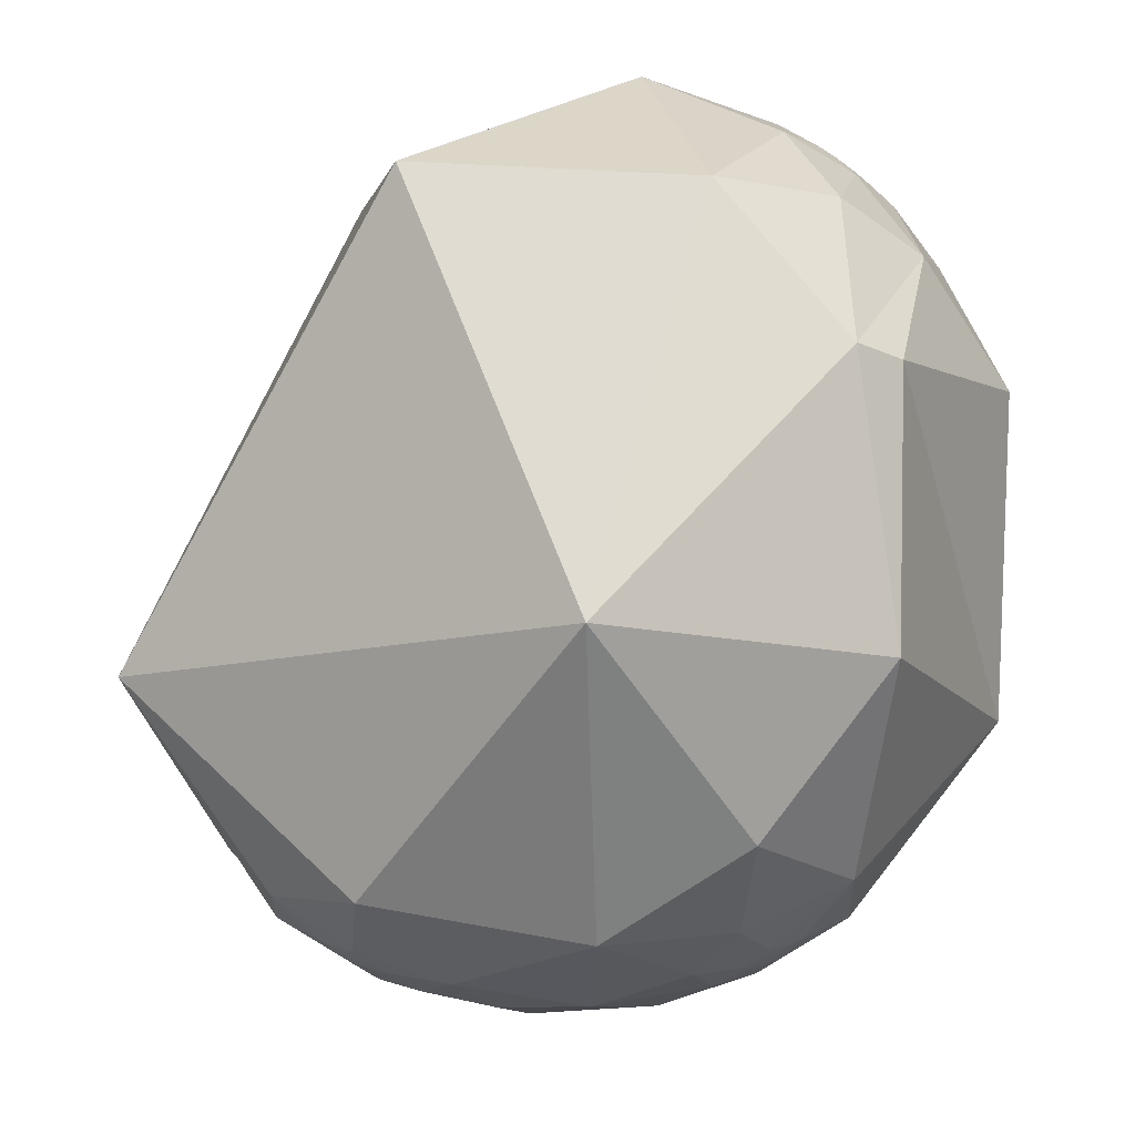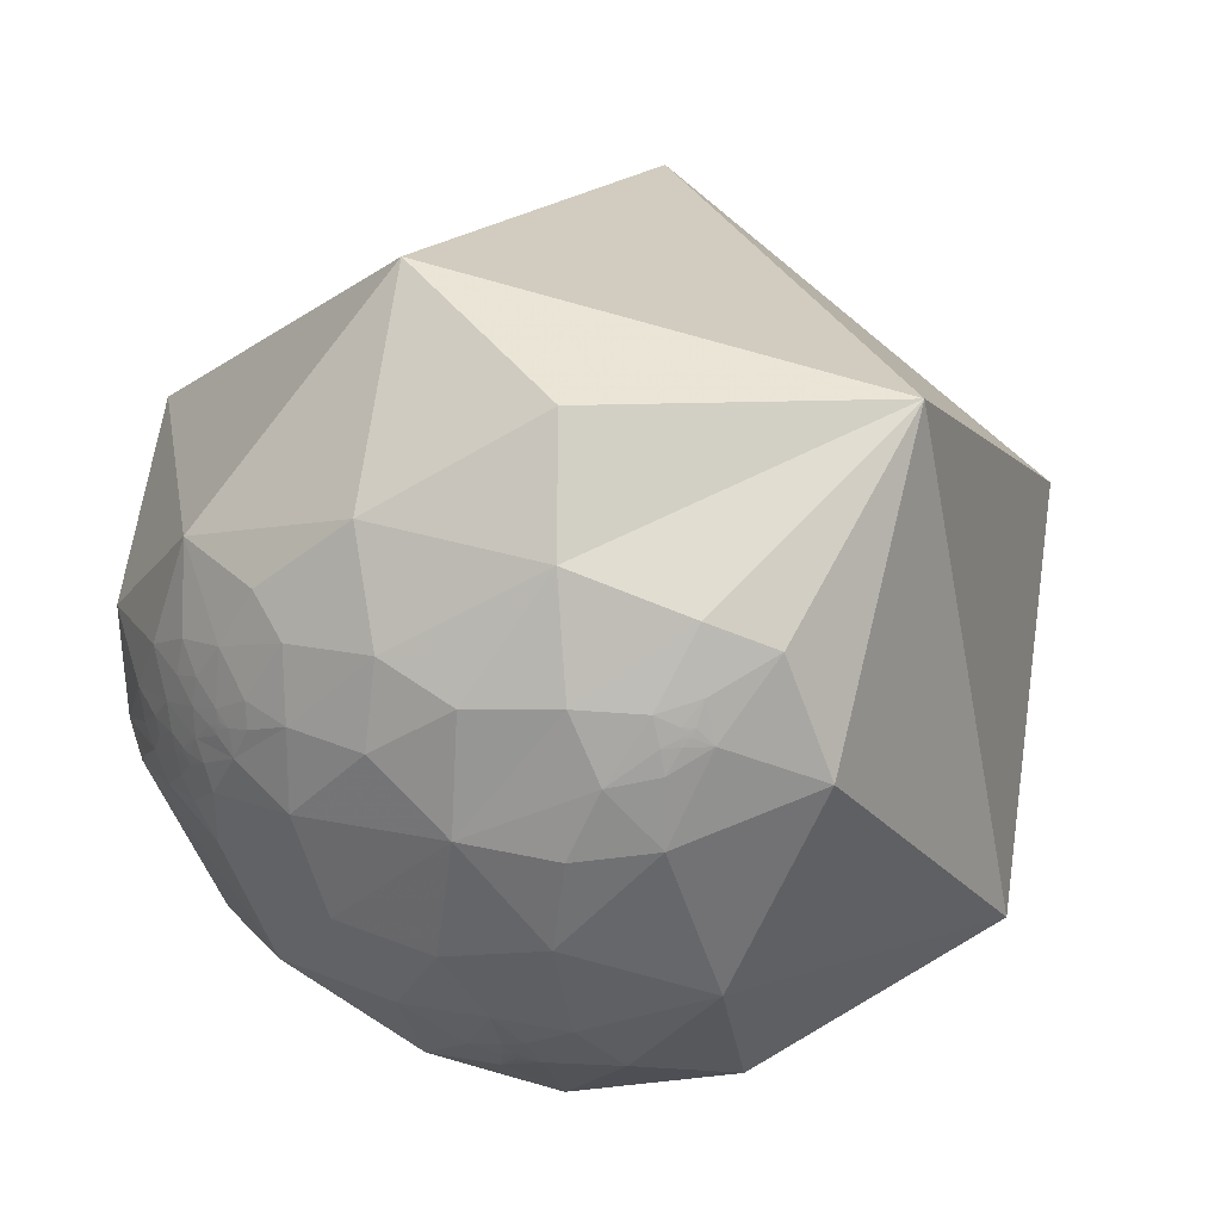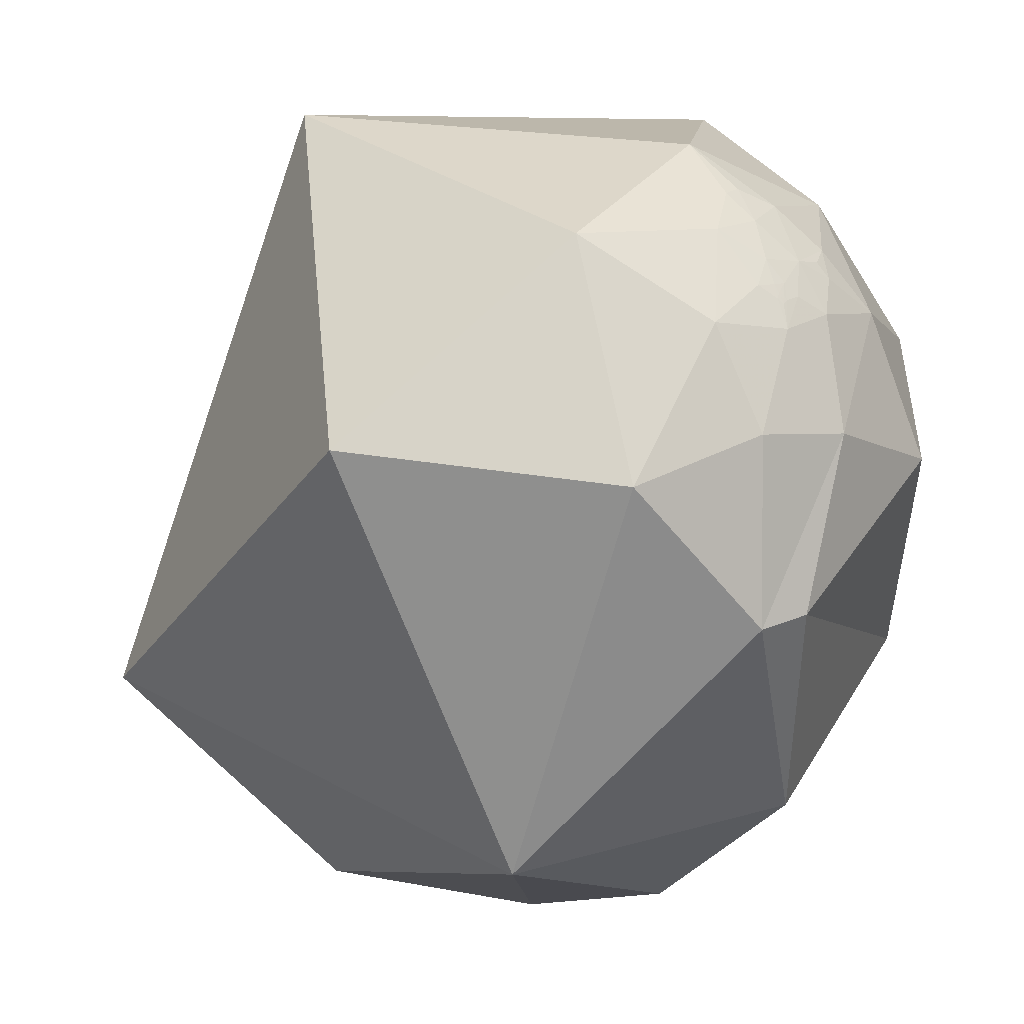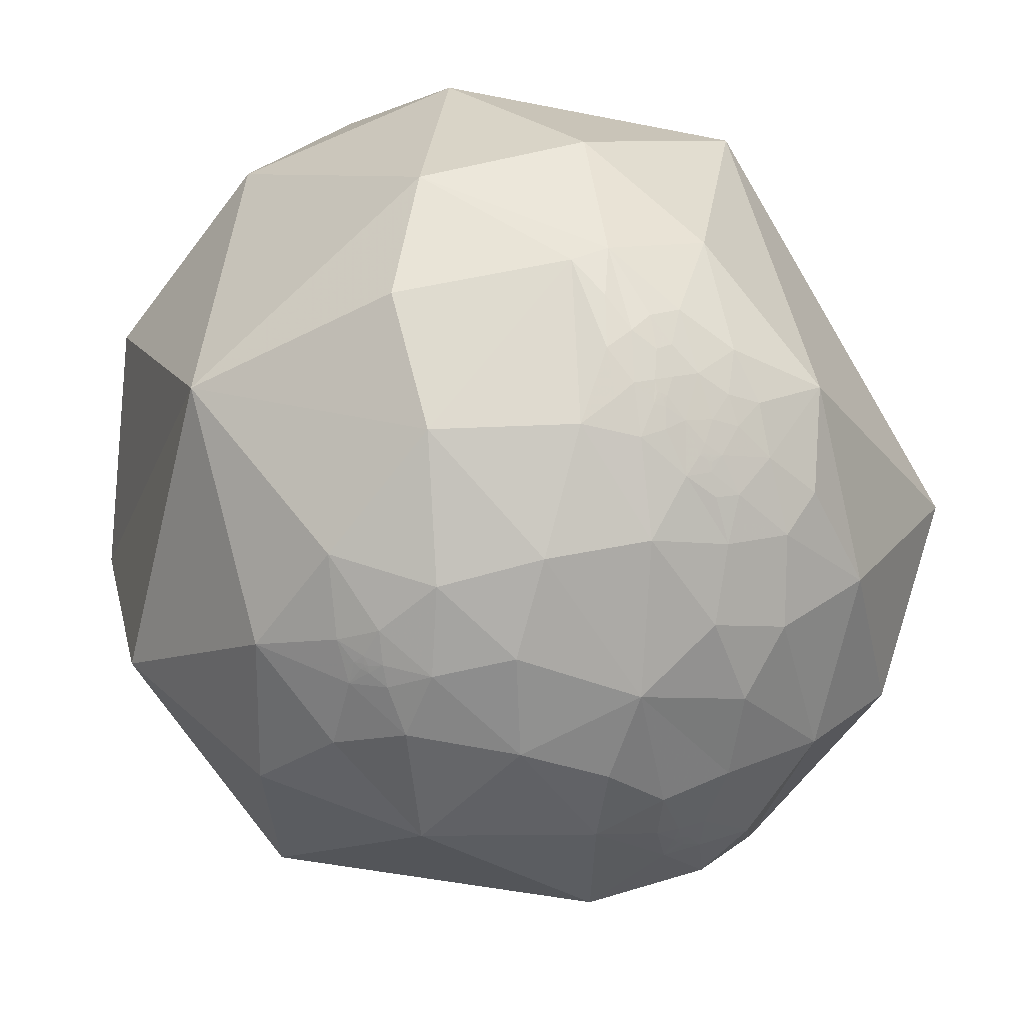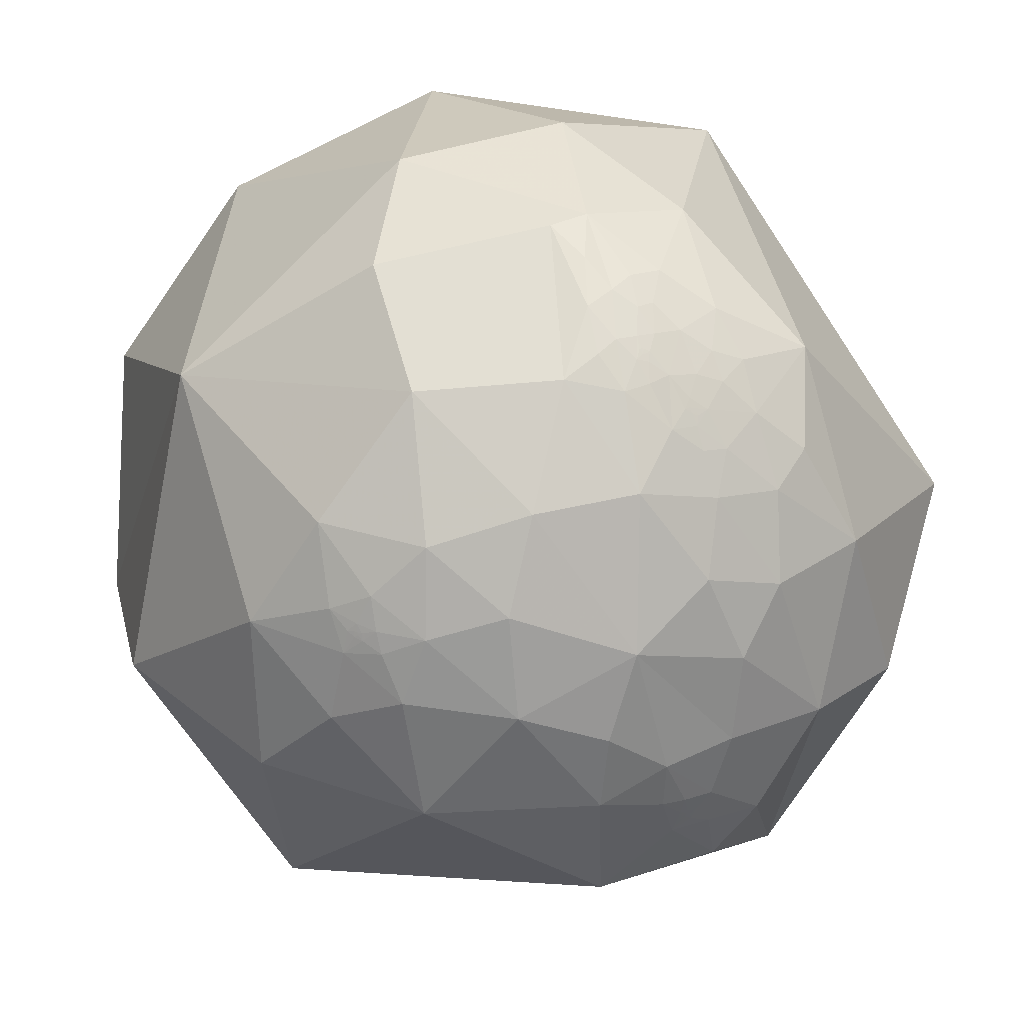
<metadata>
{"format":"obj","ext":"obj","renderer":"f3d","projection":"perspective","resolution":1024,"background":"white","views":[{"elev":-25.1,"azim":86.0,"up":"+Y"},{"elev":-51.2,"azim":-26.6,"up":"+Y"},{"elev":21.2,"azim":88.2,"up":"+Y"},{"elev":-51.9,"azim":-132.0,"up":"+Y"},{"elev":-57.2,"azim":-129.3,"up":"+Y"}]}
</metadata>
<code>
v -0.7559 -0.5945 -0.2743
v -0.7555 -0.5947 -0.2749
v -0.7558 -0.5941 -0.2752
v -0.756 -0.5941 -0.2746
v -0.01112 -0.9083 -0.4182
v 0.4723 0.5778 -0.6657
v 0.3734 0.628 -0.6828
v -0.7556 -0.5948 -0.2744
v -0.756 -0.5939 -0.275
v -0.7557 -0.5944 -0.2749
v -0.7557 -0.5946 -0.2747
v -0.7557 -0.5945 -0.2747
v -0.7557 -0.5944 -0.2748
v -0.7558 -0.5943 -0.2747
v -0.7555 -0.594 -0.2763
v -0.7548 -0.596 -0.2739
v -0.7521 -0.5989 -0.2749
v -0.756 -0.5947 -0.2735
v -0.7564 -0.5931 -0.2756
v -0.7569 -0.5915 -0.2777
v -0.7587 -0.5895 -0.2772
v -0.7539 -0.5991 -0.2697
v -0.7571 -0.5895 -0.2817
v -0.7399 -0.6114 -0.2806
v -0.75 -0.6091 -0.2577
v -0.7563 -0.5967 -0.2684
v -0.7536 -0.5927 -0.2842
v -0.7628 -0.5905 -0.2638
v -0.7867 -0.5553 -0.2697
v -0.7651 -0.57 -0.2996
v -0.7387 -0.5855 -0.3338
v -0.7269 -0.6449 -0.2362
v 0.4092 0.6775 -0.6112
v -0.01002 -0.9082 -0.4183
v 0.5327 0.6288 -0.5664
v 0.5216 0.6388 -0.5655
v -0.2448 -0.87 -0.4279
v -0.4318 -0.8494 -0.3034
v -0.2549 -0.9415 -0.2203
v -0.8161 -0.496 -0.2965
v -0.7569 -0.6193 -0.2087
v 0.1853 -0.9224 -0.3388
v 0.4353 -0.8323 -0.3432
v 0.2321 -0.9712 -0.05353
v -0.01062 -0.9083 -0.4182
v -0.7398 -0.5341 -0.4091
v -0.7023 -0.6184 -0.3526
v -0.01039 -0.9083 -0.4182
v -0.3469 -0.937 0.04185
v -0.1097 -0.7877 -0.6062
v -0.854 -0.4205 -0.3065
v 0.3627 0.6609 -0.657
v 0.3056 0.6714 -0.6752
v 0.5309 0.6328 -0.5636
v 0.5287 0.6318 -0.5668
v 0.4992 0.6258 -0.5993
v 0.626 0.3645 -0.6894
v 0.3104 0.5303 -0.789
v 0.5421 0.6235 -0.5635
v -0.7956 -0.5137 -0.3211
v -0.8183 -0.4505 -0.357
v -0.817 -0.5312 -0.2242
v -0.7846 -0.4903 -0.3796
v -0.8207 -0.32 -0.4732
v -0.7827 -0.4301 -0.45
v -0.6337 -0.6698 -0.3871
v -0.691 -0.6691 -0.2734
v -0.5831 -0.799 -0.1469
v -0.7676 -0.3616 -0.5292
v -0.837 0.008806 -0.5472
v -0.9273 -0.234 -0.2921
v -0.5776 0.3915 -0.7163
v -0.2495 0.6066 -0.7548
v 0.07025 0.7107 -0.6999
v 0.7612 0.412 -0.5007
v 0.5825 0.581 -0.5685
v 0.5338 0.6347 -0.5587
v 0.5293 0.6268 -0.5718
v 0.4962 0.6547 -0.5702
v 0.9067 0.3556 -0.2268
v 0.8311 -0.556 0.01172
v 0.6126 -0.5125 -0.6017
v 0.0002715 -0.386 -0.9225
v -0.4189 -0.6735 -0.609
v 0.1687 -0.803 -0.5715
v -0.003388 -0.872 -0.4894
v 0.04509 -0.9092 -0.4138
v -0.0001079 -0.9073 -0.4204
v -0.00712 -0.9147 -0.4041
v -0.04401 -0.9166 -0.3975
v -0.009262 -0.9094 -0.4158
v -0.01821 -0.9094 -0.4156
v -0.009943 -0.9085 -0.4178
v -0.01035 -0.9083 -0.4183
v -0.01006 -0.9082 -0.4184
v -0.009042 -0.908 -0.4188
v -0.01217 -0.9061 -0.4228
v -0.02537 -0.9002 -0.4348
v -0.01531 -0.9327 -0.3604
v -0.105 -0.9426 -0.3168
v 0.0379 -0.9639 -0.2637
v -0.09924 -0.9927 -0.06858
v -0.09067 -0.8889 -0.449
v -0.009756 -0.9082 -0.4184
v -0.009915 -0.9083 -0.4183
v -0.009103 -0.9033 -0.429
v 0.001328 -0.8991 -0.4378
v -0.4833 -0.4123 -0.7723
v -0.5904 -0.1131 -0.7992
v -0.1183 0.3349 -0.9348
v 0.3595 0.2074 -0.9098
v 0.7988 0.02733 -0.6009
v 0.8656 0.02358 -0.5002
v 0.2921 0.7671 -0.5711
v -0.7404 -0.6588 -0.1332
v -0.7404 -0.6591 -0.1321
v -0.7406 -0.6586 -0.1329
v -0.08562 -0.9079 0.4104
v 0.4759 0.7681 -0.4283
v 0.3574 0.8139 -0.4581
v -0.7401 -0.6592 -0.1329
v -0.74 -0.6595 -0.1322
v -0.7407 -0.6587 -0.1324
v -0.7401 -0.6593 -0.1323
v -0.7401 -0.6593 -0.1325
v -0.7402 -0.6592 -0.1326
v -0.7402 -0.6592 -0.1324
v -0.7404 -0.659 -0.1327
v -0.7402 -0.6596 -0.1304
v -0.7392 -0.6603 -0.1328
v -0.7368 -0.6636 -0.1292
v -0.7407 -0.6583 -0.1342
v -0.7413 -0.6581 -0.1319
v -0.7423 -0.6574 -0.1295
v -0.7449 -0.6541 -0.1313
v -0.7383 -0.6603 -0.1372
v -0.7432 -0.6575 -0.1242
v -0.7268 -0.678 -0.1098
v -0.7344 -0.6623 -0.1484
v -0.7417 -0.6558 -0.1406
v -0.74 -0.6622 -0.1178
v -0.7525 -0.6413 -0.1499
v -0.7856 -0.5984 -0.1574
v -0.7566 -0.6454 -0.1051
v -0.7277 -0.6852 -0.03016
v -0.7026 -0.7077 -0.07359
v 0.4743 0.7011 -0.5324
v 0.3901 0.7617 -0.5173
v -0.08464 -0.9077 0.411
v 0.518 0.6469 -0.5597
v 0.5277 0.6429 -0.5552
v 0.5264 0.6393 -0.5605
v -0.4406 -0.86 0.2574
v -0.2837 -0.8878 0.3624
v -0.8266 -0.5433 -0.1468
v 0.2047 -0.8867 0.4146
v -0.08517 -0.9078 0.4106
v -0.7194 -0.6842 0.1193
v -0.6566 -0.7543 0.002685
v -0.08496 -0.9078 0.4107
v 0.01744 -0.8117 0.5839
v -0.1361 -0.806 0.5761
v -0.874 -0.4552 -0.1703
v 0.3202 0.8129 -0.4865
v 0.235 0.8905 -0.3896
v 0.5462 0.6657 -0.5085
v -0.6971 -0.7005 -0.153
v -0.8031 -0.5875 -0.09933
v -0.8462 -0.5275 -0.07557
v -0.7975 -0.6033 -0.002673
v -0.9089 -0.4134 0.05525
v -0.7922 -0.5944 0.1381
v -0.5885 -0.7736 0.2348
v -0.5334 -0.8421 0.0795
v -0.6997 -0.6105 0.3712
v -0.9317 0.3146 -0.1817
v -0.3164 0.82 -0.4769
v 0.596 0.7931 -0.1255
v 0.6675 0.623 -0.4078
v 0.542 0.6349 -0.5505
v 0.5177 0.6583 -0.5465
v 0.1411 -0.3978 0.9066
v -0.3888 -0.7504 0.5345
v -0.08012 -0.8741 0.479
v -0.02867 -0.9084 0.4172
v -0.08588 -0.9367 0.3393
v -0.07473 -0.9068 0.4148
v -0.08083 -0.9151 0.3951
v -0.1146 -0.9187 0.3779
v -0.09191 -0.9095 0.4053
v -0.08373 -0.9091 0.4082
v -0.08453 -0.908 0.4104
v -0.08493 -0.9078 0.4108
v -0.08467 -0.9077 0.411
v -0.08366 -0.9075 0.4115
v -0.08649 -0.9059 0.4147
v -0.09822 -0.9009 0.4228
v -0.1726 -0.9461 0.2741
v -0.02338 -0.9759 0.217
v -0.1662 -0.9789 0.1193
v -0.1514 -0.8943 0.4211
v -0.08346 -0.9031 0.4213
v -0.08437 -0.9077 0.4111
v -0.08453 -0.9077 0.4109
v -0.07361 -0.8989 0.4319
v -0.4681 -0.5419 0.698
v -0.7517 -0.1818 0.634
v -0.1173 0.8828 0.4548
v 0.8289 0.4123 0.3781
f 9 3 14
f 9 14 4
f 6 58 7
f 15 2 3
f 14 13 12
f 14 12 8
f 8 12 11
f 8 11 2
f 2 11 10
f 2 10 3
f 10 13 3
f 3 13 14
f 9 19 3
f 15 17 16
f 17 22 16
f 22 18 16
f 20 15 19
f 17 15 23
f 15 20 23
f 23 20 21
f 21 28 30
f 21 30 23
f 23 30 27
f 28 26 25
f 29 30 28
f 32 25 24
f 36 54 55
f 55 54 35
f 40 29 62
f 25 41 28
f 42 43 44
f 44 101 42
f 46 31 63
f 39 49 38
f 5 92 97
f 59 35 54
f 6 57 58
f 56 76 6
f 56 78 76
f 76 78 59
f 11 13 10
f 11 12 13
f 14 1 4
f 15 16 2
f 2 16 8
f 8 18 1
f 1 18 4
f 9 4 19
f 18 8 16
f 19 4 18
f 17 25 22
f 25 26 22
f 22 26 18
f 26 21 18
f 18 21 19
f 21 20 19
f 27 30 24
f 24 17 27
f 27 17 23
f 25 17 24
f 21 26 28
f 15 3 19
f 32 41 25
f 62 29 41
f 40 60 29
f 60 40 61
f 60 63 30
f 30 63 31
f 63 60 61
f 40 51 61
f 61 51 64
f 61 64 63
f 63 65 46
f 46 65 69
f 46 66 47
f 47 66 67
f 67 66 68
f 49 68 38
f 38 68 66
f 66 46 69
f 65 64 69
f 64 65 63
f 64 51 71
f 71 70 64
f 114 53 74
f 53 58 74
f 54 77 59
f 54 36 152
f 55 35 78
f 35 59 78
f 76 75 57
f 78 56 79
f 79 36 78
f 78 36 55
f 75 80 113
f 44 43 81
f 81 43 82
f 82 43 85
f 85 83 82
f 85 50 83
f 83 50 84
f 84 50 37
f 85 86 50
f 42 87 85
f 85 87 86
f 99 89 87
f 87 89 88
f 90 92 89
f 89 92 91
f 5 48 93
f 95 94 5
f 5 94 45
f 48 45 94
f 105 48 94
f 34 105 94
f 94 95 34
f 96 5 97
f 95 5 96
f 92 98 97
f 99 100 90
f 90 89 99
f 101 99 87
f 101 87 42
f 102 101 44
f 102 100 101
f 101 100 99
f 90 100 103
f 103 98 90
f 98 92 90
f 106 97 98
f 95 96 104
f 104 34 95
f 104 96 105
f 104 105 34
f 105 96 93
f 48 105 93
f 106 98 107
f 98 86 107
f 98 103 86
f 39 37 100
f 100 37 103
f 39 100 102
f 39 38 37
f 86 87 107
f 107 87 88
f 88 106 107
f 88 89 91
f 37 50 103
f 103 50 86
f 5 45 48
f 84 37 38
f 84 66 69
f 84 38 66
f 69 108 84
f 109 69 64
f 64 70 109
f 109 70 72
f 108 69 109
f 108 83 84
f 108 109 83
f 83 109 110
f 109 72 110
f 110 72 73
f 110 111 83
f 111 112 83
f 82 112 113
f 57 113 112
f 57 111 58
f 111 57 112
f 110 73 74
f 110 58 111
f 110 74 58
f 113 57 75
f 82 113 81
f 83 112 82
f 68 167 67
f 28 41 29
f 40 62 51
f 57 6 76
f 7 53 52
f 33 7 52
f 53 33 52
f 56 6 33
f 33 79 56
f 43 42 85
f 49 39 102
f 93 91 5
f 5 91 92
f 96 91 93
f 96 88 91
f 97 88 96
f 97 106 88
f 30 29 60
f 30 31 24
f 8 1 14
f 7 33 6
f 7 58 53
f 53 114 33
f 116 123 128
f 123 117 128
f 120 165 119
f 122 129 116
f 127 128 126
f 128 121 126
f 126 121 125
f 121 122 125
f 125 122 124
f 116 124 122
f 116 127 124
f 116 128 127
f 133 123 116
f 130 131 129
f 130 136 131
f 132 136 130
f 129 134 133
f 137 129 131
f 137 134 129
f 135 134 137
f 142 135 144
f 135 137 144
f 144 137 141
f 139 140 142
f 143 142 144
f 145 138 146
f 150 151 152
f 62 143 155
f 139 142 41
f 44 156 199
f 158 170 145
f 146 159 145
f 145 159 158
f 196 190 118
f 148 114 164
f 119 166 147
f 147 166 181
f 181 166 180
f 124 127 125
f 126 125 127
f 115 128 117
f 122 130 129
f 121 130 122
f 115 132 121
f 117 132 115
f 117 123 133
f 130 121 132
f 132 117 133
f 136 139 131
f 136 140 139
f 132 140 136
f 132 135 140
f 133 135 132
f 134 135 133
f 138 144 141
f 138 141 131
f 131 141 137
f 138 131 139
f 135 142 140
f 129 133 116
f 139 41 167
f 143 62 41
f 143 168 155
f 155 168 169
f 145 170 144
f 144 170 168
f 168 170 169
f 155 169 163
f 171 163 169
f 171 169 170
f 172 170 158
f 172 158 175
f 158 159 173
f 173 159 174
f 68 49 174
f 174 49 153
f 153 173 174
f 175 158 173
f 175 171 172
f 172 171 170
f 171 71 163
f 71 51 163
f 51 62 163
f 171 176 71
f 71 176 70
f 70 176 72
f 176 177 72
f 72 177 73
f 177 74 73
f 74 165 114
f 165 178 119
f 178 179 119
f 166 179 76
f 76 179 75
f 166 76 180
f 76 59 180
f 180 59 77
f 54 152 77
f 152 151 77
f 36 150 152
f 181 151 150
f 151 181 180
f 151 180 77
f 79 147 181
f 79 150 36
f 79 181 150
f 75 179 80
f 113 80 81
f 44 81 156
f 156 81 182
f 182 81 209
f 156 182 161
f 182 162 161
f 182 183 162
f 154 162 183
f 161 162 184
f 161 185 156
f 185 161 184
f 187 188 185
f 185 188 186
f 191 190 188
f 188 190 189
f 118 192 160
f 157 193 118
f 118 193 194
f 193 157 160
f 193 160 204
f 193 204 149
f 149 194 193
f 195 196 118
f 195 118 194
f 190 196 197
f 189 198 186
f 189 186 188
f 199 185 186
f 199 156 185
f 200 102 199
f 199 102 44
f 199 198 200
f 198 199 186
f 189 201 198
f 189 197 201
f 189 190 197
f 202 197 196
f 195 194 203
f 194 149 203
f 203 204 195
f 149 204 203
f 192 195 204
f 160 192 204
f 205 197 202
f 197 205 184
f 184 201 197
f 201 154 198
f 198 154 49
f 200 198 49
f 200 49 102
f 154 153 49
f 187 185 205
f 205 185 184
f 187 205 202
f 191 188 187
f 184 162 201
f 201 162 154
f 118 160 157
f 183 153 154
f 173 183 175
f 173 153 183
f 183 206 175
f 171 175 207
f 207 176 171
f 207 175 206
f 183 182 206
f 208 207 182
f 182 207 206
f 207 208 176
f 176 208 177
f 209 208 182
f 81 80 209
f 178 209 80
f 208 178 165
f 178 208 209
f 165 177 208
f 177 165 74
f 80 179 178
f 166 119 179
f 174 159 68
f 68 159 167
f 41 142 143
f 120 148 164
f 119 147 148
f 33 147 79
f 62 155 163
f 192 118 191
f 191 118 190
f 195 192 191
f 187 195 191
f 195 187 196
f 196 187 202
f 143 144 168
f 144 138 145
f 115 121 128
f 148 120 119
f 164 114 165
f 164 165 120
f 33 114 148
f 148 147 33
f 67 32 24
f 31 67 24
f 46 47 31
f 41 32 167
f 31 47 67
f 167 138 139
f 146 138 167
f 67 167 32
f 146 167 159

</code>
